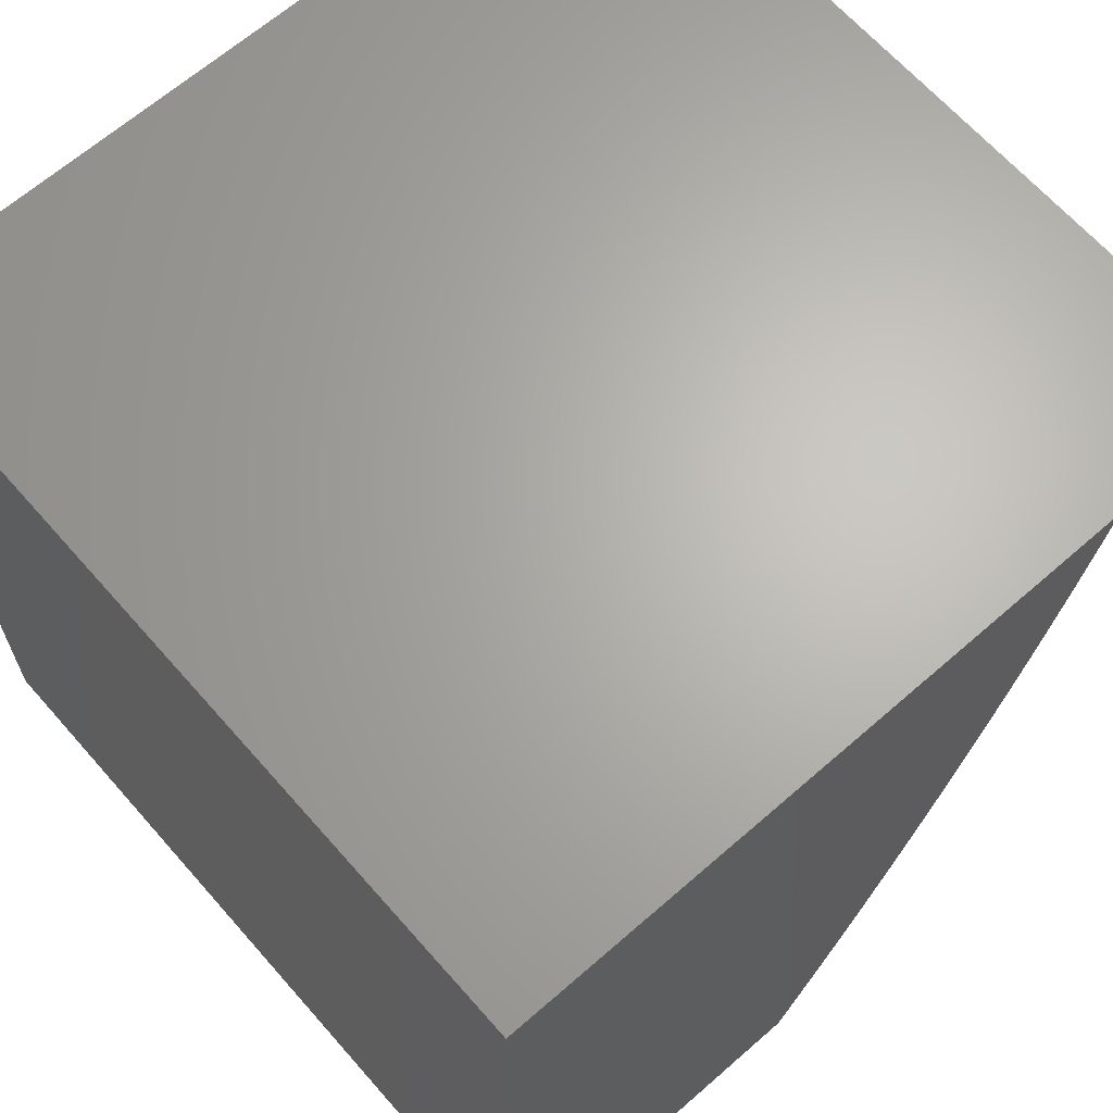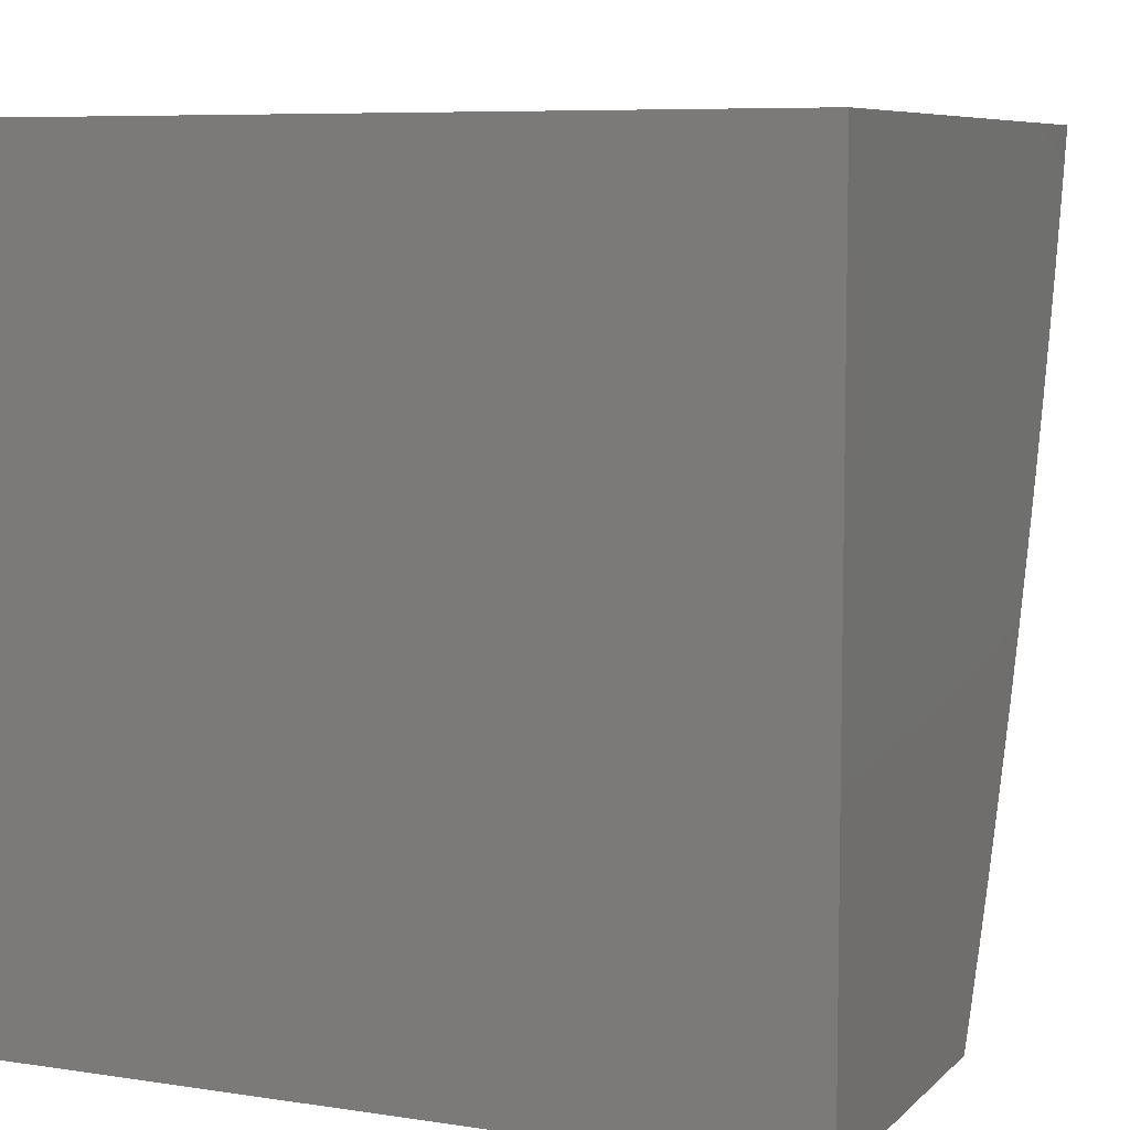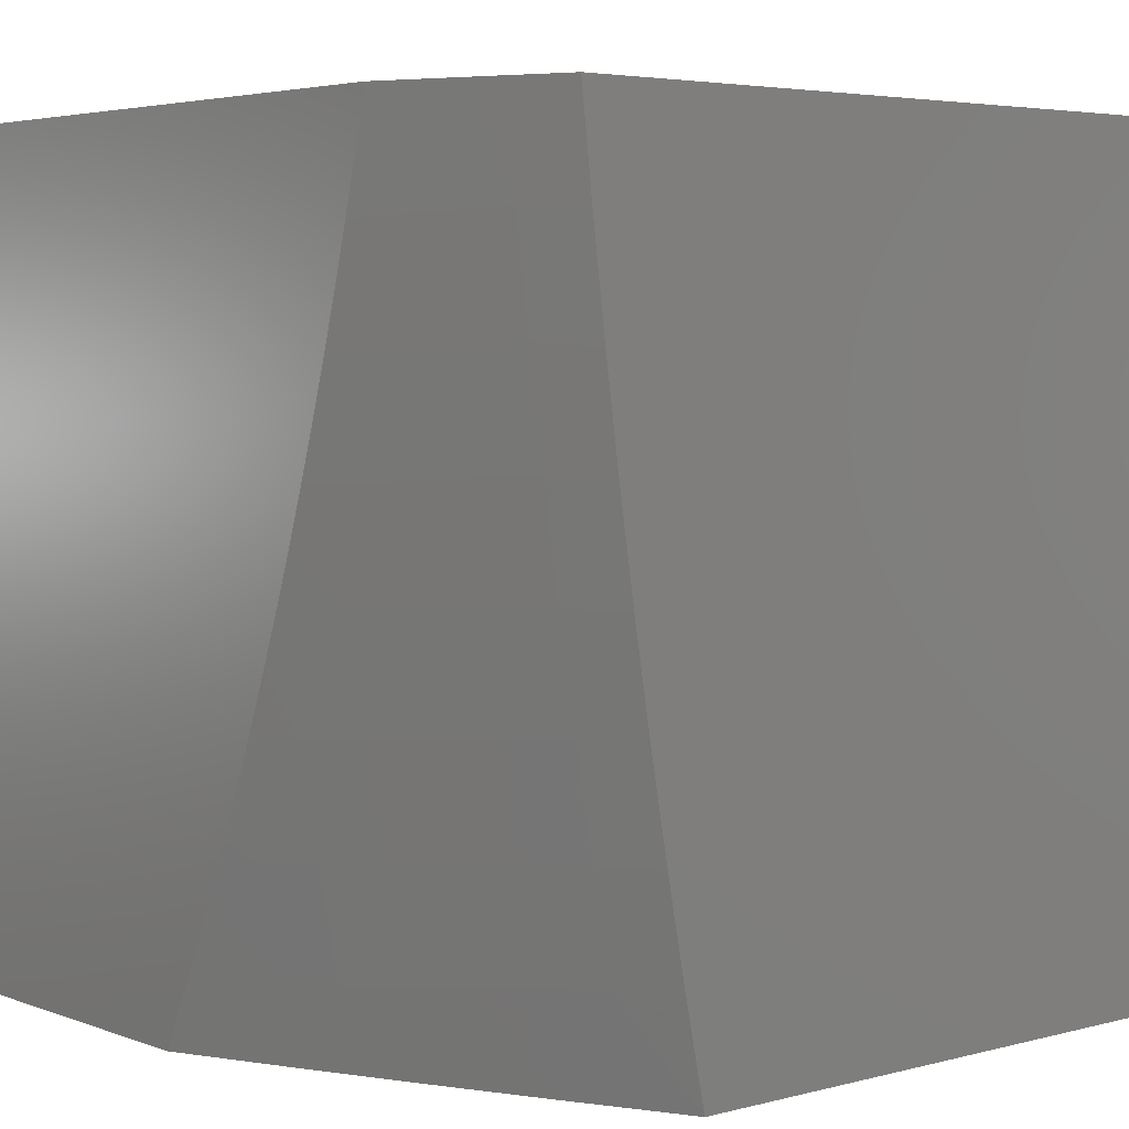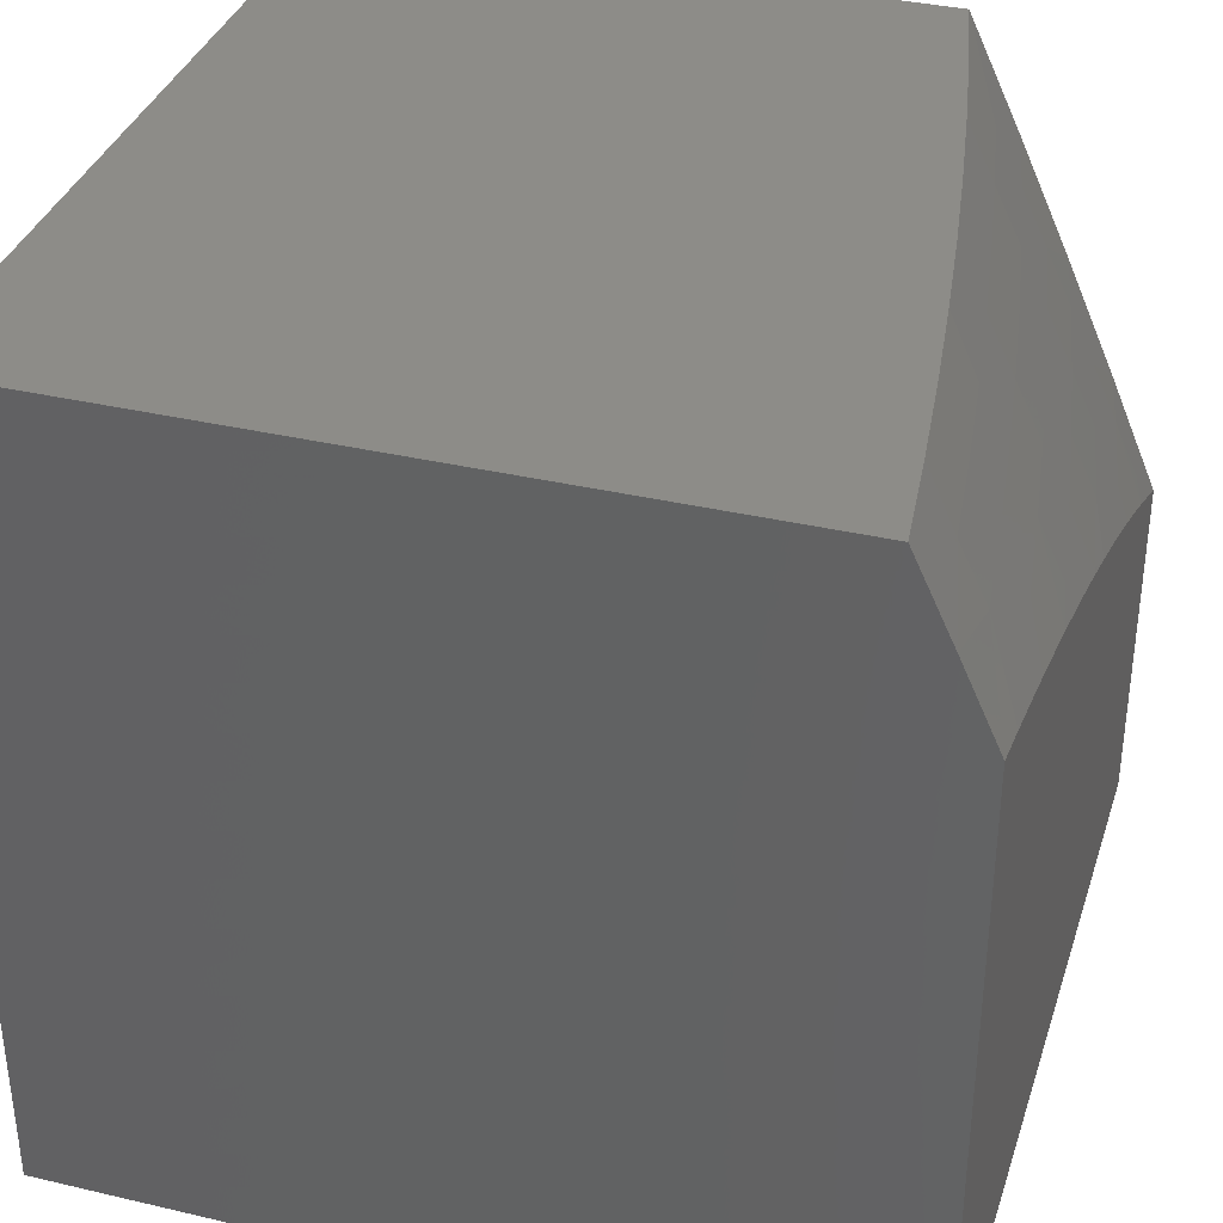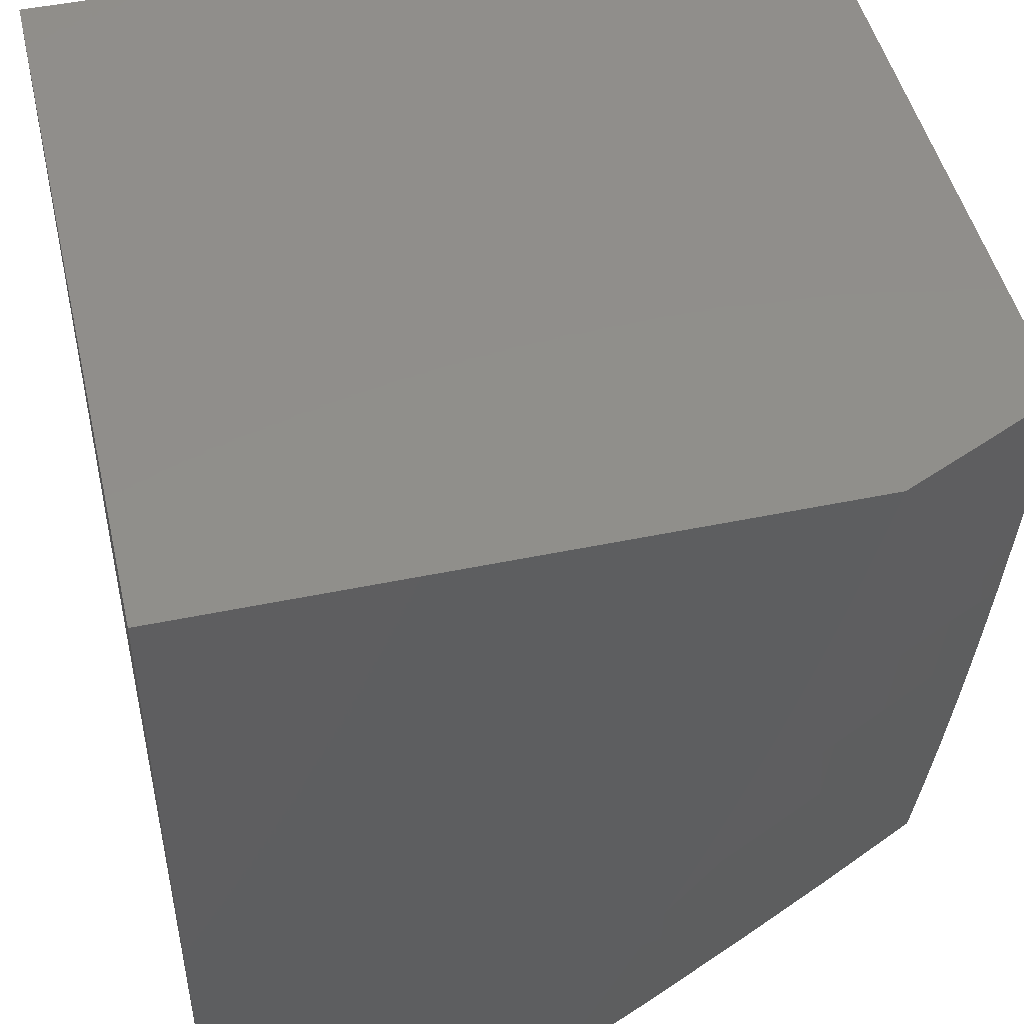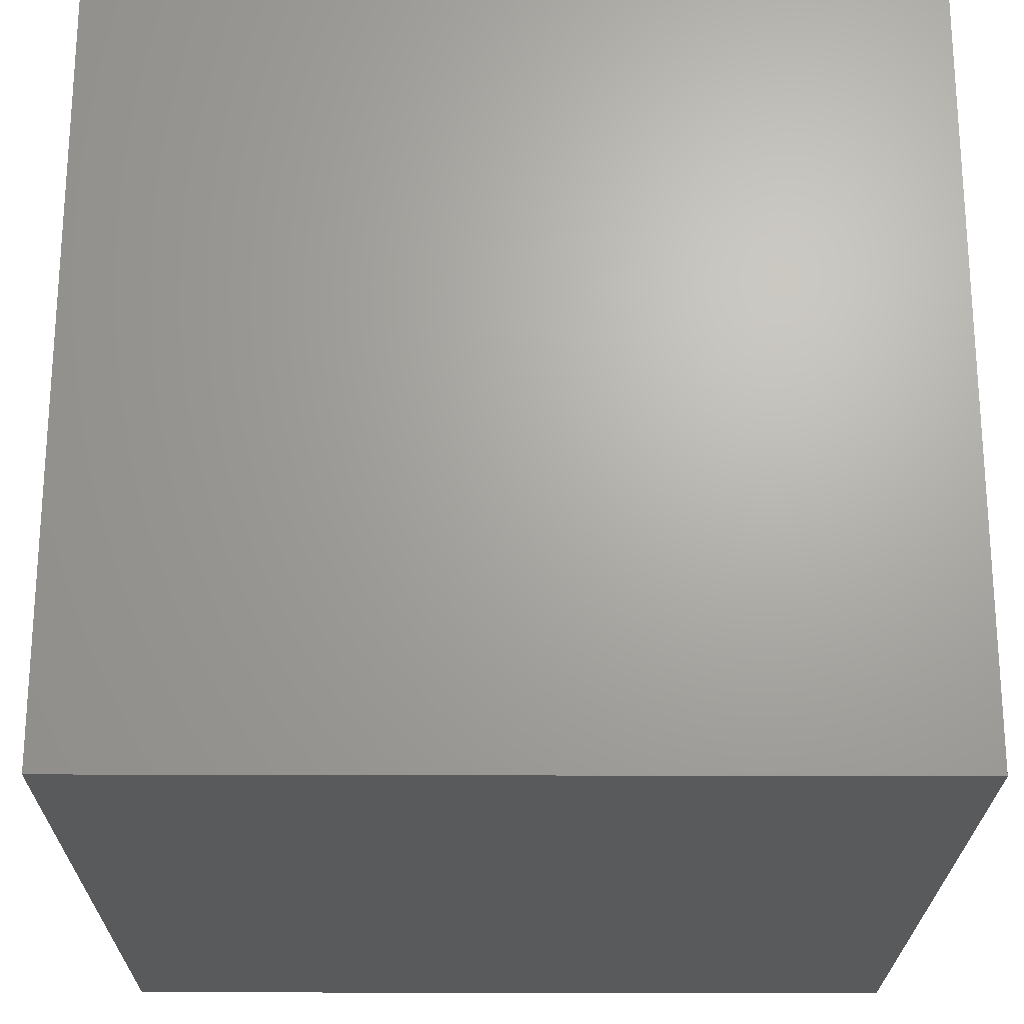
<metadata>
{"format":"stl","ext":"stl","renderer":"f3d","projection":"perspective","resolution":1024,"background":"white","views":[{"elev":65.6,"azim":-131.3,"up":"+Y"},{"elev":7.3,"azim":-156.2,"up":"+Y"},{"elev":4.3,"azim":-40.4,"up":"+Y"},{"elev":35.8,"azim":-162.9,"up":"+Z"},{"elev":48.1,"azim":-103.1,"up":"+Y"},{"elev":-22.8,"azim":89.6,"up":"+Z"}]}
</metadata>
<code>
# stl→obj: 69 verts, 134 faces
v -9.812 -2 4.86
v -9.746 -2 5
v -9.804 -1.879 4.93
v -9.771 -1.876 5
v -9.796 -1.752 5
v -9.829 -1.752 4.93
v -9.818 -1.627 5
v -9.852 -1.625 4.93
v -9.839 -1.502 5
v -9.873 -1.498 4.93
v -9.858 -1.377 5
v -9.892 -1.371 4.93
v -9.875 -1.252 5
v -9.909 -1.245 4.93
v -9.891 -1.126 5
v -9.925 -1.119 4.93
v -9.905 -1 5
v -9.953 -1 4.898
v -9.957 -1.123 4.859
v -10 -1 4.795
v -10 -1.065 4.78
v -9.989 -1.127 4.788
v -10 -1.129 4.763
v -10 -1.193 4.746
v -9.973 -1.254 4.788
v -10 -1.257 4.727
v -10 -1.321 4.708
v -10 -1.385 4.688
v -9.987 -1.385 4.718
v -9.956 -1.38 4.788
v -9.924 -1.376 4.859
v -9.942 -1.25 4.859
v -10 -1.448 4.666
v -9.967 -1.512 4.718
v -9.936 -1.508 4.788
v -9.915 -1.635 4.788
v -9.884 -1.63 4.859
v -9.861 -1.758 4.859
v -9.998 -1.517 4.647
v -10 -1.511 4.644
v -10 -1.573 4.621
v -9.977 -1.645 4.647
v -10 -1.635 4.597
v -10 -1.697 4.572
v -10 -1.759 4.546
v -9.983 -1.779 4.576
v -9.953 -1.774 4.647
v -9.923 -1.769 4.718
v -9.946 -1.64 4.718
v -9.892 -1.763 4.788
v -10 -1.82 4.519
v -9.958 -1.909 4.576
v -9.928 -1.903 4.647
v -9.939 -2 4.576
v -9.877 -2 4.718
v -10 -1.88 4.491
v -9.988 -1.914 4.505
v -10 -2 4.433
v -10 -1.94 4.463
v -9.867 -1.891 4.788
v -9.898 -1.897 4.718
v -9.836 -1.885 4.859
v -9.905 -1.503 4.859
v -9 -1 5
v -9 -1 4
v -10 -1 4
v -9 -2 5
v -9 -2 4
v -10 -2 4
f 1 2 3
f 3 2 4
f 3 4 5
f 3 5 6
f 6 5 7
f 6 7 8
f 8 7 9
f 8 9 10
f 10 9 11
f 10 11 12
f 12 11 13
f 12 13 14
f 14 13 15
f 14 15 16
f 16 15 17
f 16 17 18
f 16 18 19
f 19 18 20
f 19 20 21
f 19 21 22
f 22 21 23
f 22 23 24
f 22 24 25
f 25 24 26
f 25 26 27
f 28 29 27
f 27 29 30
f 27 30 25
f 25 30 31
f 25 31 32
f 32 31 12
f 32 12 14
f 28 33 29
f 29 33 34
f 29 34 35
f 35 34 36
f 35 36 37
f 37 36 38
f 37 38 6
f 6 38 3
f 34 33 39
f 39 33 40
f 39 40 41
f 39 41 42
f 42 41 43
f 42 43 44
f 45 46 44
f 44 46 47
f 44 47 42
f 42 47 48
f 42 48 49
f 49 48 50
f 49 50 36
f 36 50 38
f 45 51 46
f 46 51 52
f 46 52 53
f 53 52 54
f 53 54 55
f 51 56 52
f 52 56 57
f 52 57 54
f 54 57 58
f 58 57 59
f 59 57 56
f 1 60 55
f 55 60 61
f 55 61 53
f 53 61 47
f 53 47 46
f 60 1 62
f 62 1 3
f 62 3 38
f 38 50 62
f 62 50 60
f 50 48 60
f 60 48 61
f 48 47 61
f 6 8 37
f 37 8 63
f 37 63 35
f 35 63 30
f 35 30 29
f 39 42 49
f 39 49 34
f 34 49 36
f 8 10 63
f 63 10 31
f 63 31 30
f 12 31 10
f 22 25 32
f 16 19 14
f 14 19 32
f 19 22 32
f 18 64 20
f 20 64 65
f 20 65 66
f 18 17 64
f 17 15 64
f 64 15 13
f 64 13 11
f 11 9 64
f 64 9 7
f 64 7 67
f 67 7 5
f 67 5 4
f 4 2 67
f 68 69 65
f 65 69 66
f 2 1 67
f 67 1 55
f 67 55 68
f 68 55 54
f 68 54 58
f 58 69 68
f 58 59 69
f 69 59 56
f 69 56 51
f 51 45 69
f 69 45 66
f 66 45 44
f 66 44 43
f 43 41 66
f 66 41 40
f 66 40 33
f 33 28 66
f 66 28 27
f 66 27 26
f 26 24 66
f 66 24 23
f 66 23 21
f 21 20 66
f 67 68 64
f 64 68 65

</code>
